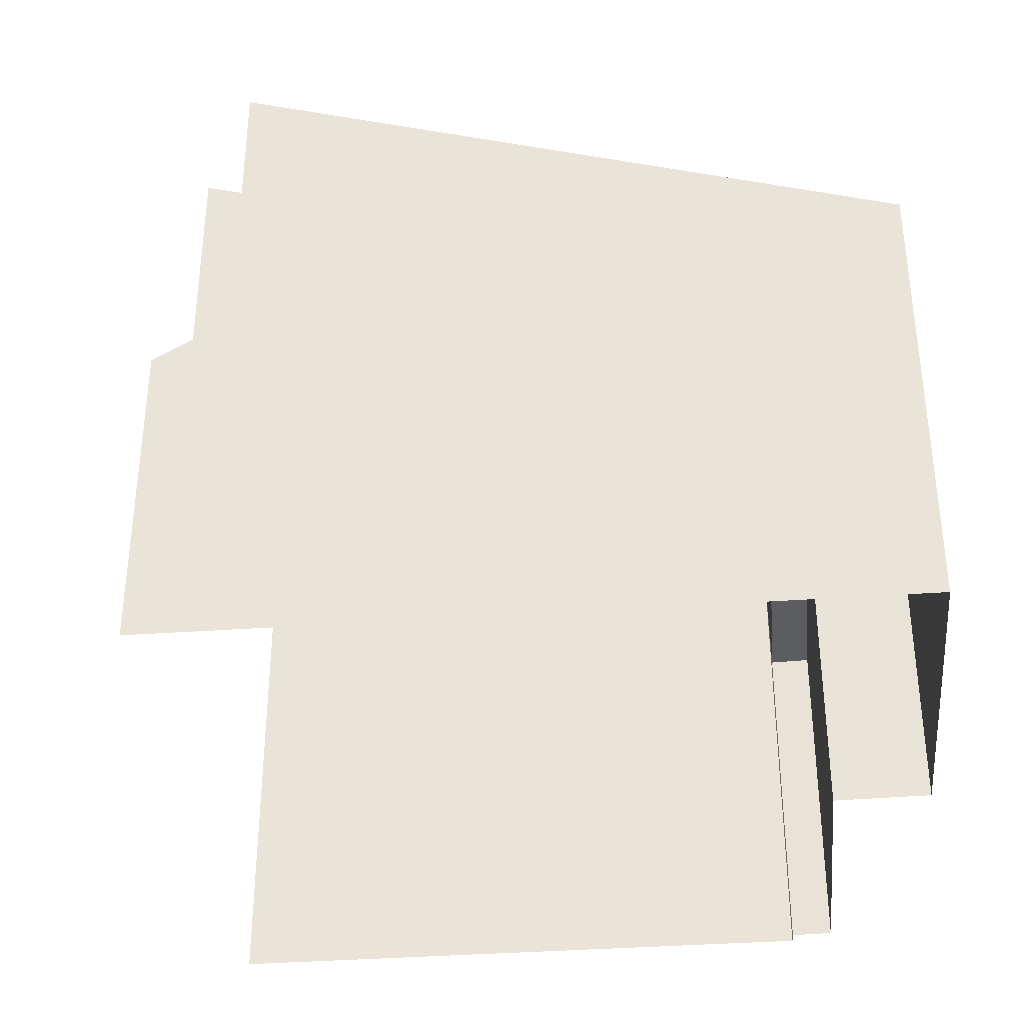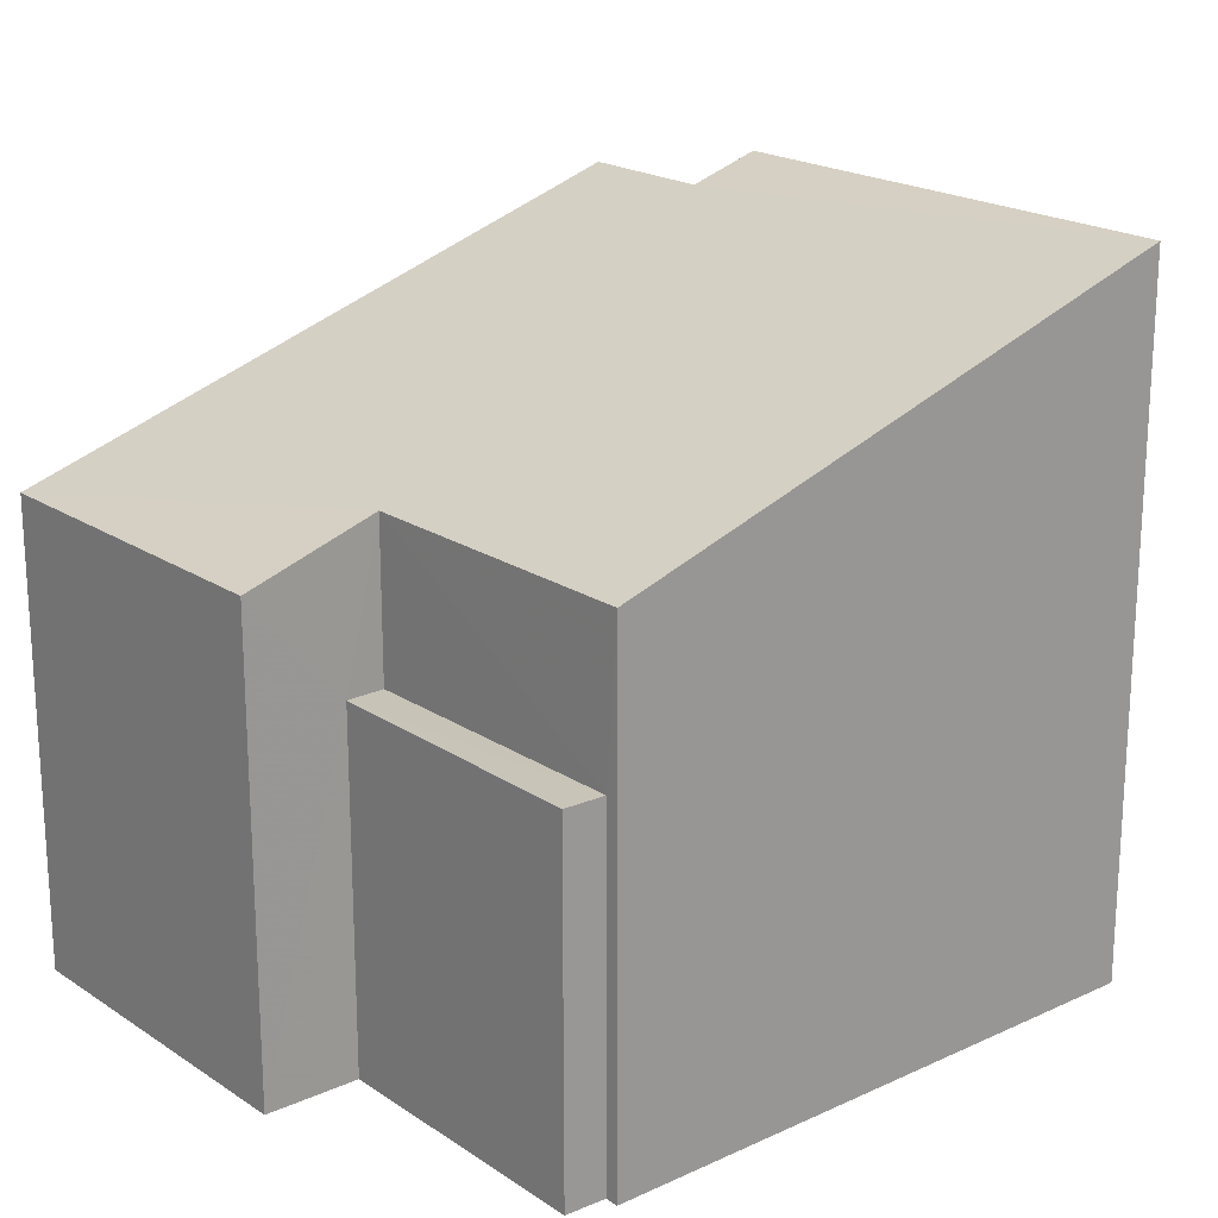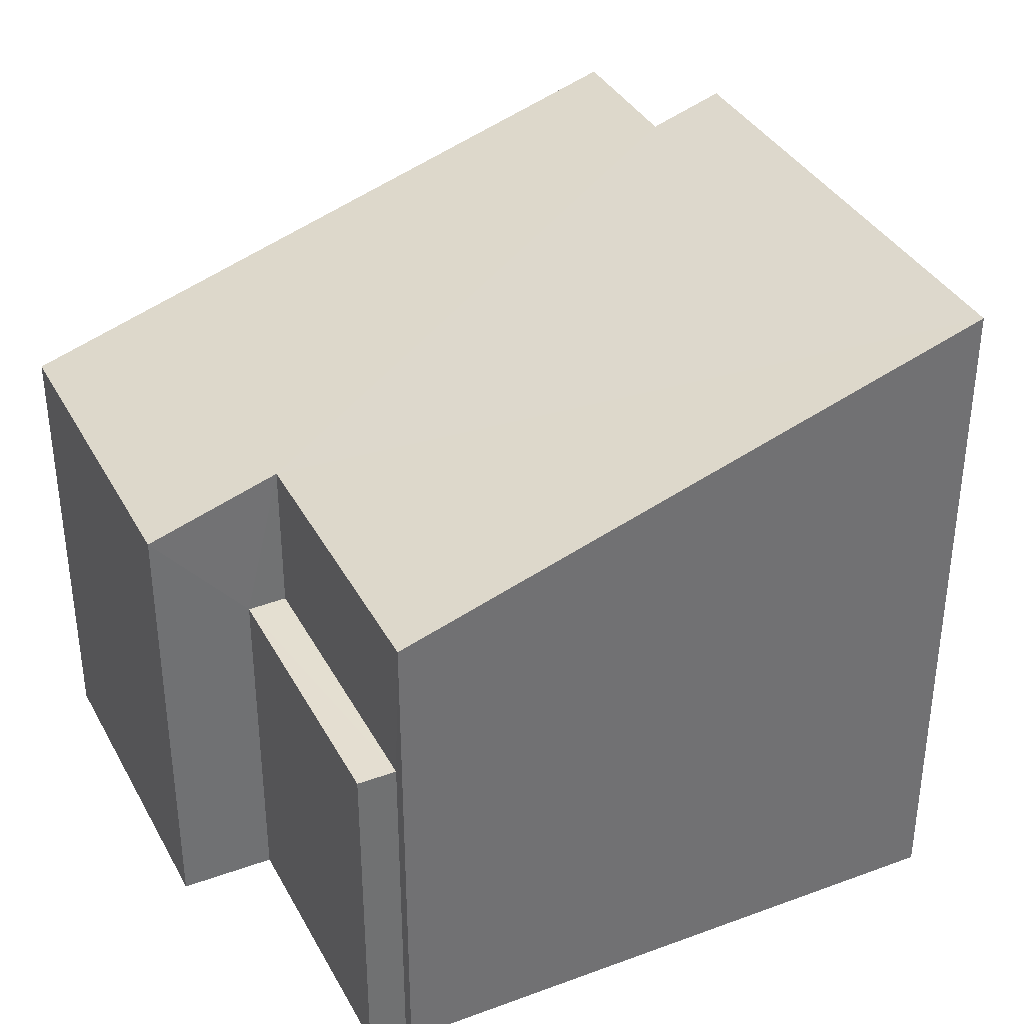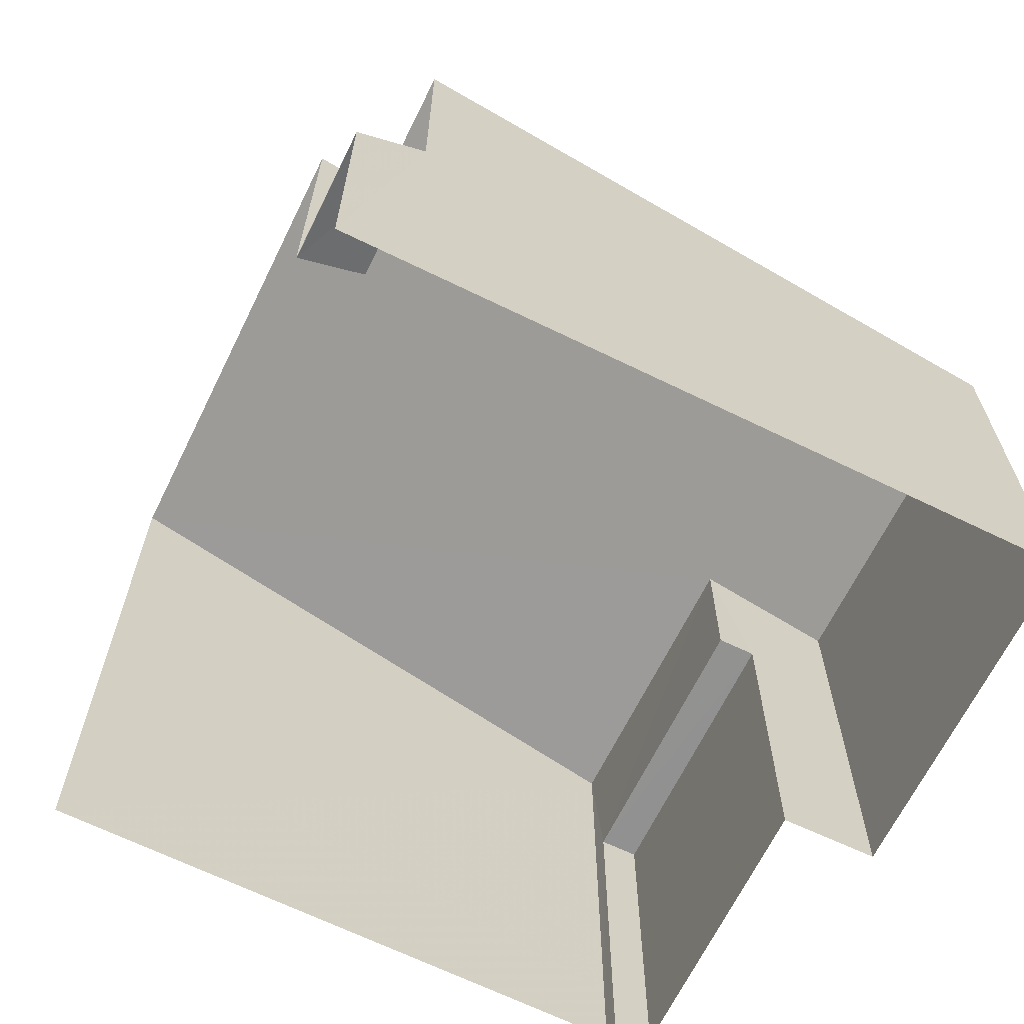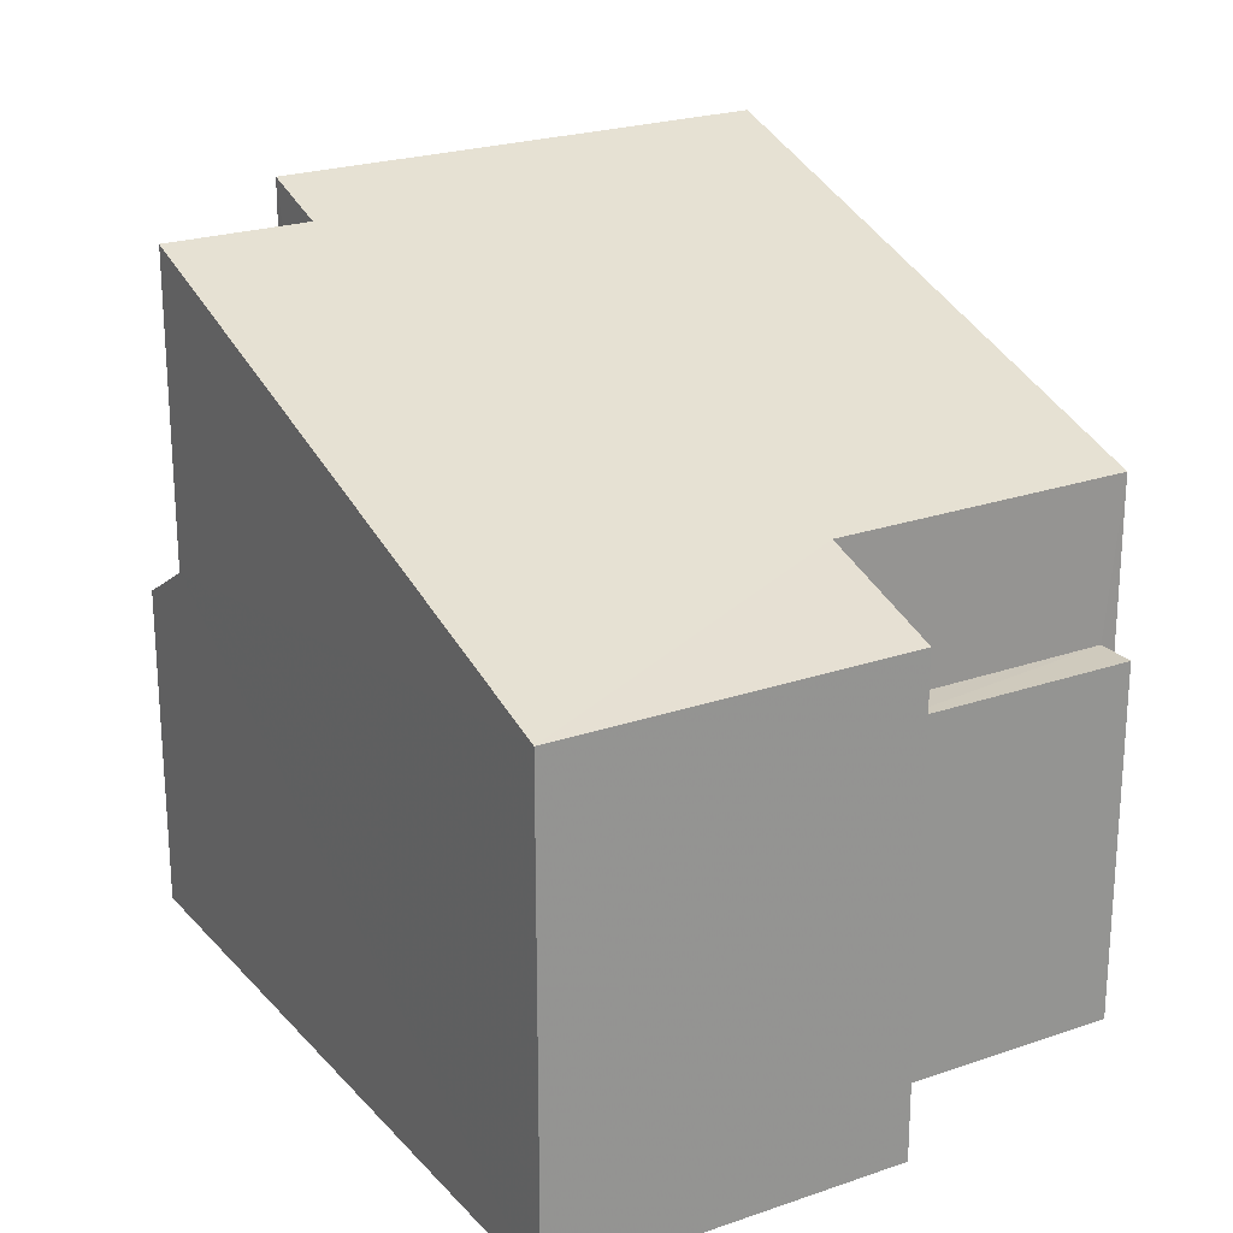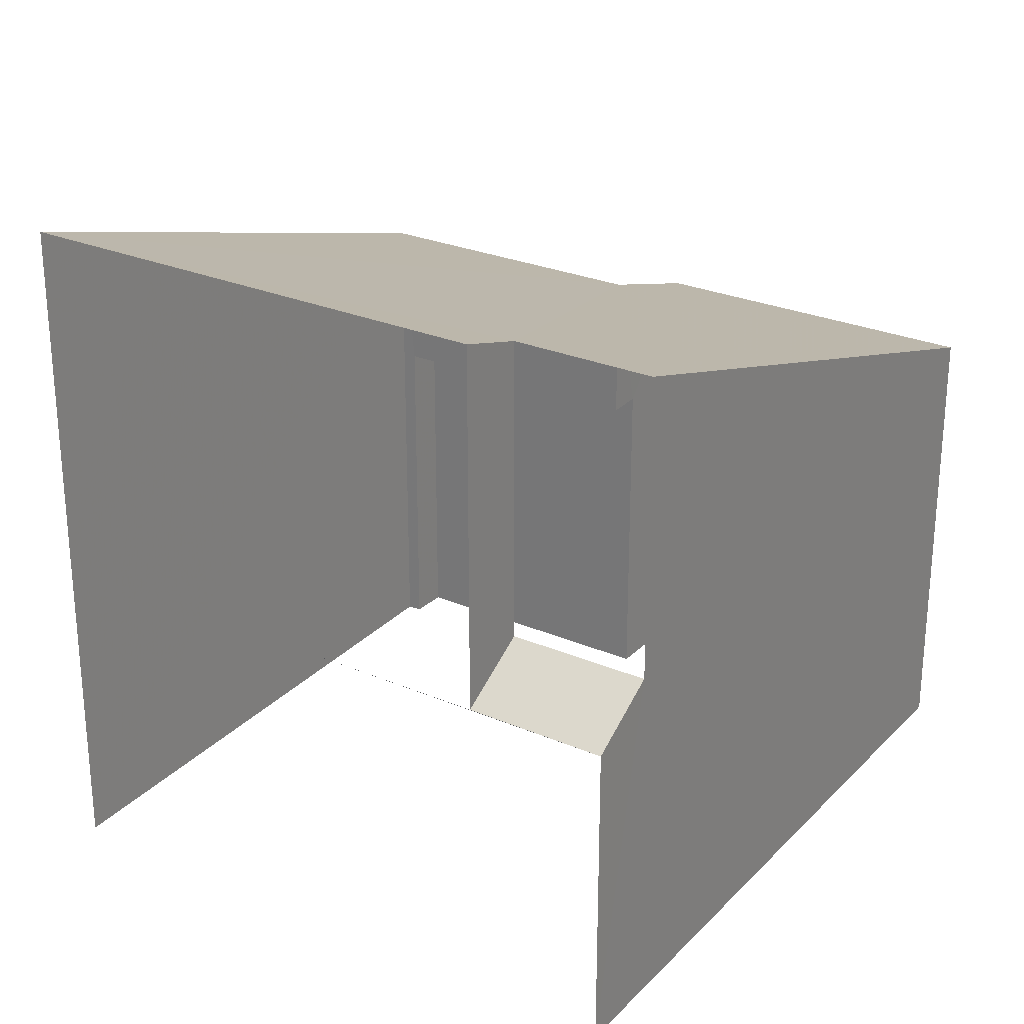
<metadata>
{"format":"obj","ext":"obj","renderer":"f3d","projection":"perspective","resolution":1024,"background":"white","views":[{"elev":-36.9,"azim":-102.4,"up":"+Z"},{"elev":20.1,"azim":32.3,"up":"+Z"},{"elev":36.6,"azim":46.8,"up":"+Z"},{"elev":-66.3,"azim":-133.8,"up":"+Z"},{"elev":23.1,"azim":-48.2,"up":"+Z"},{"elev":27.0,"azim":-164.2,"up":"+Z"}]}
</metadata>
<code>
v -2.243e+05 -1.28e+05 14.98
v -2.243e+05 -1.28e+05 14.98
v -2.243e+05 -1.28e+05 14.98
v -2.243e+05 -1.28e+05 14.98
v -2.243e+05 -1.28e+05 14.98
v -2.243e+05 -1.28e+05 14.98
v -2.243e+05 -1.28e+05 14.98
v -2.243e+05 -1.28e+05 14.98
v -2.243e+05 -1.28e+05 14.98
v -2.243e+05 -1.28e+05 19.03
v -2.243e+05 -1.28e+05 19.59
v -2.243e+05 -1.28e+05 19.59
v -2.243e+05 -1.28e+05 19.03
v -2.243e+05 -1.28e+05 19.03
v -2.243e+05 -1.28e+05 23.72
v -2.243e+05 -1.28e+05 23.42
v -2.243e+05 -1.28e+05 23.72
v -2.243e+05 -1.28e+05 21.36
v -2.243e+05 -1.28e+05 21.36
v -2.243e+05 -1.28e+05 23.42
v -2.243e+05 -1.28e+05 20.83
v -2.243e+05 -1.28e+05 20.83
v -2.243e+05 -1.28e+05 19.4
v -2.243e+05 -1.28e+05 19.4
v -2.243e+05 -1.28e+05 19.4
v -2.243e+05 -1.28e+05 19.4
f 1 2 3
f 4 2 1
f 2 5 6
f 7 5 8
f 5 9 8
f 4 9 2
f 2 9 5
f 14 13 9
f 4 14 9
f 12 20 16
f 12 11 20
f 8 13 17
f 17 13 15
f 8 9 13
f 15 13 10
f 10 11 12
f 13 14 10
f 10 14 11
f 15 16 17
f 18 17 19
f 19 16 20
f 19 20 21
f 22 19 21
f 17 16 19
f 23 24 25
f 26 23 25
f 3 23 22
f 22 23 19
f 3 2 23
f 19 23 26
f 21 1 3
f 22 21 3
f 12 16 15
f 10 12 15
f 25 24 6
f 5 25 6
f 21 11 1
f 1 11 4
f 21 20 11
f 4 11 14
f 5 7 25
f 7 18 25
f 25 19 26
f 25 18 19
f 18 7 8
f 17 18 8
f 2 6 24
f 23 2 24

</code>
